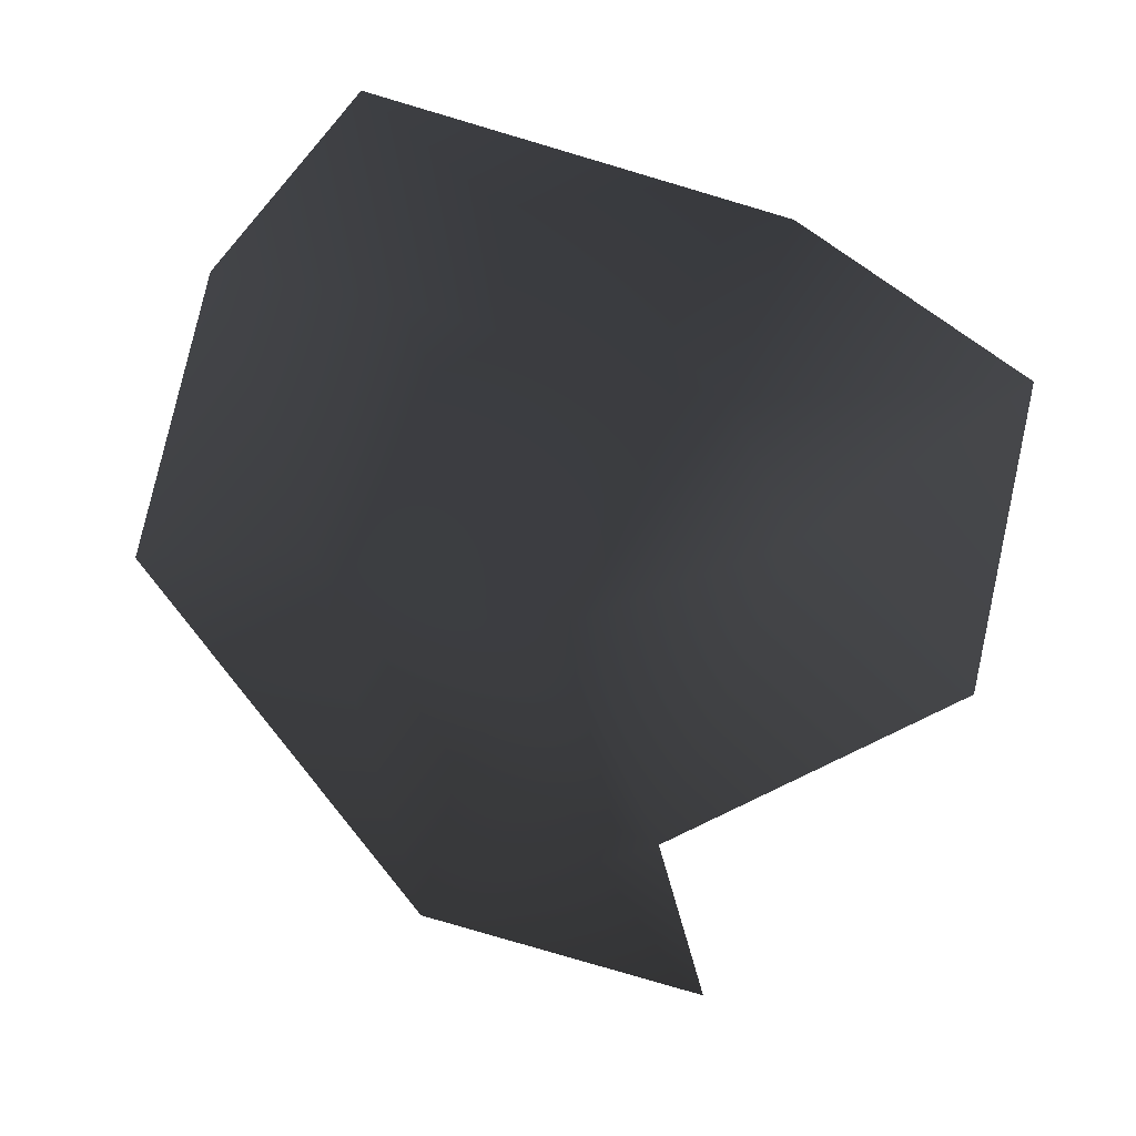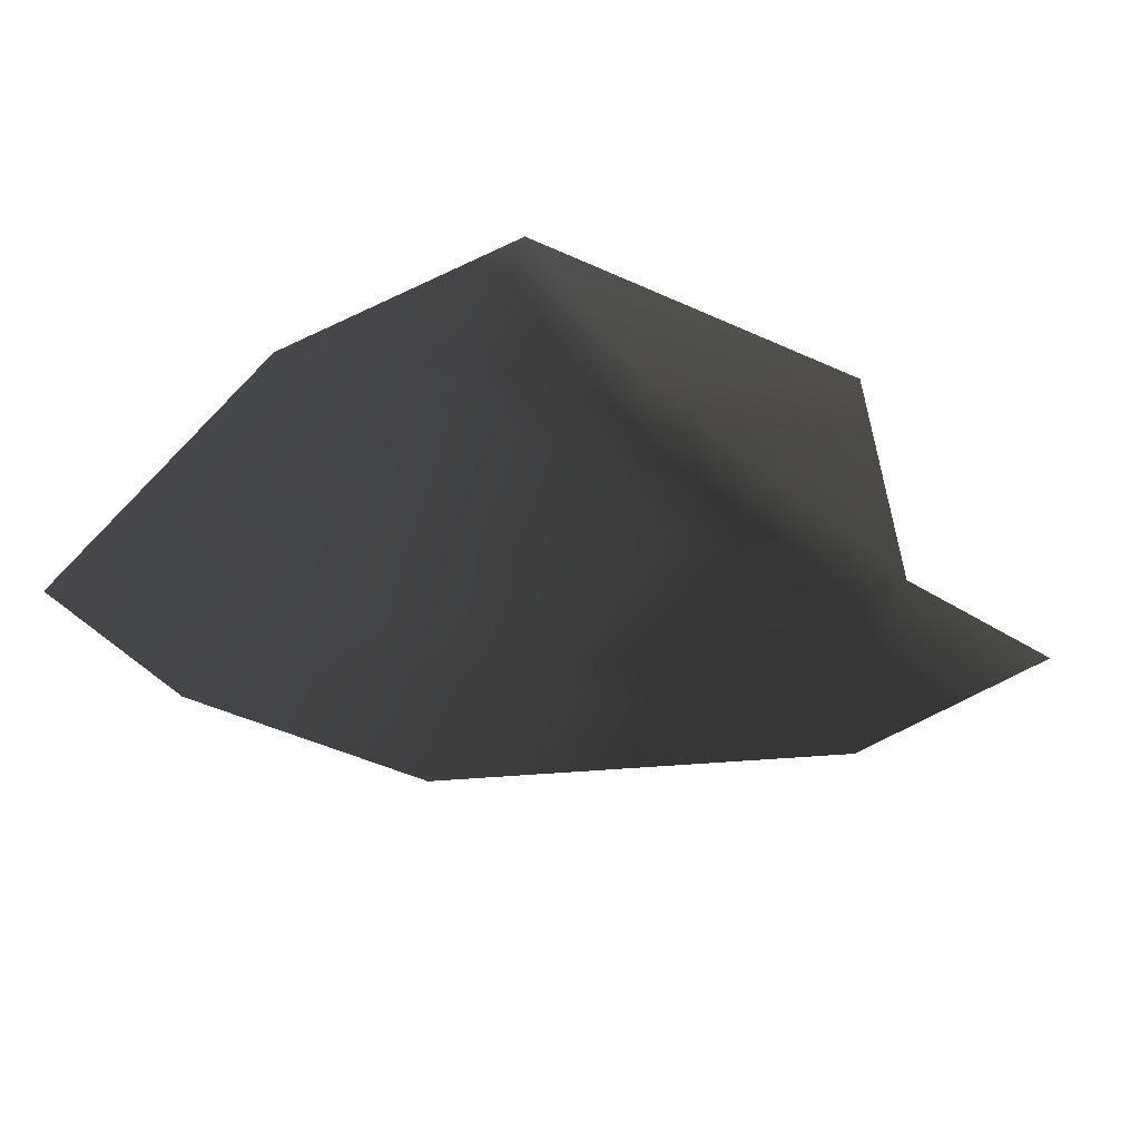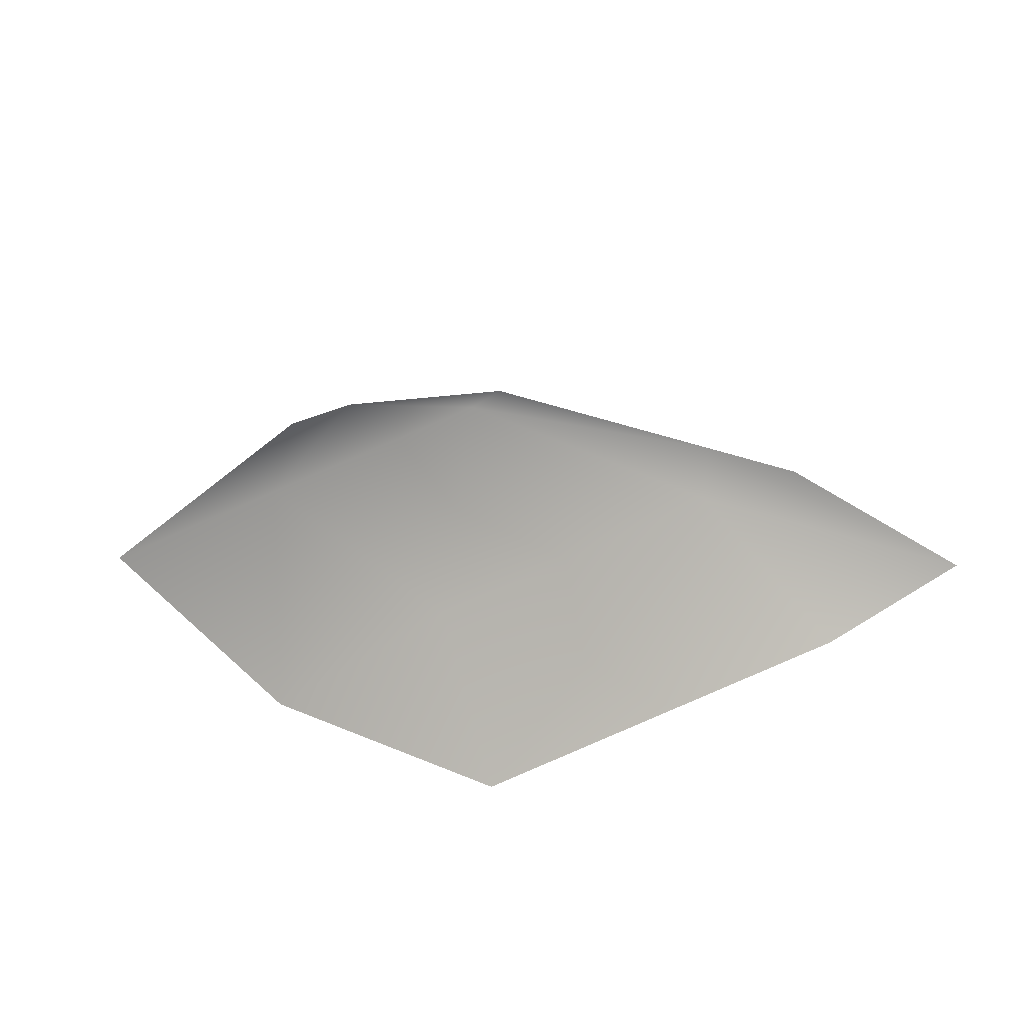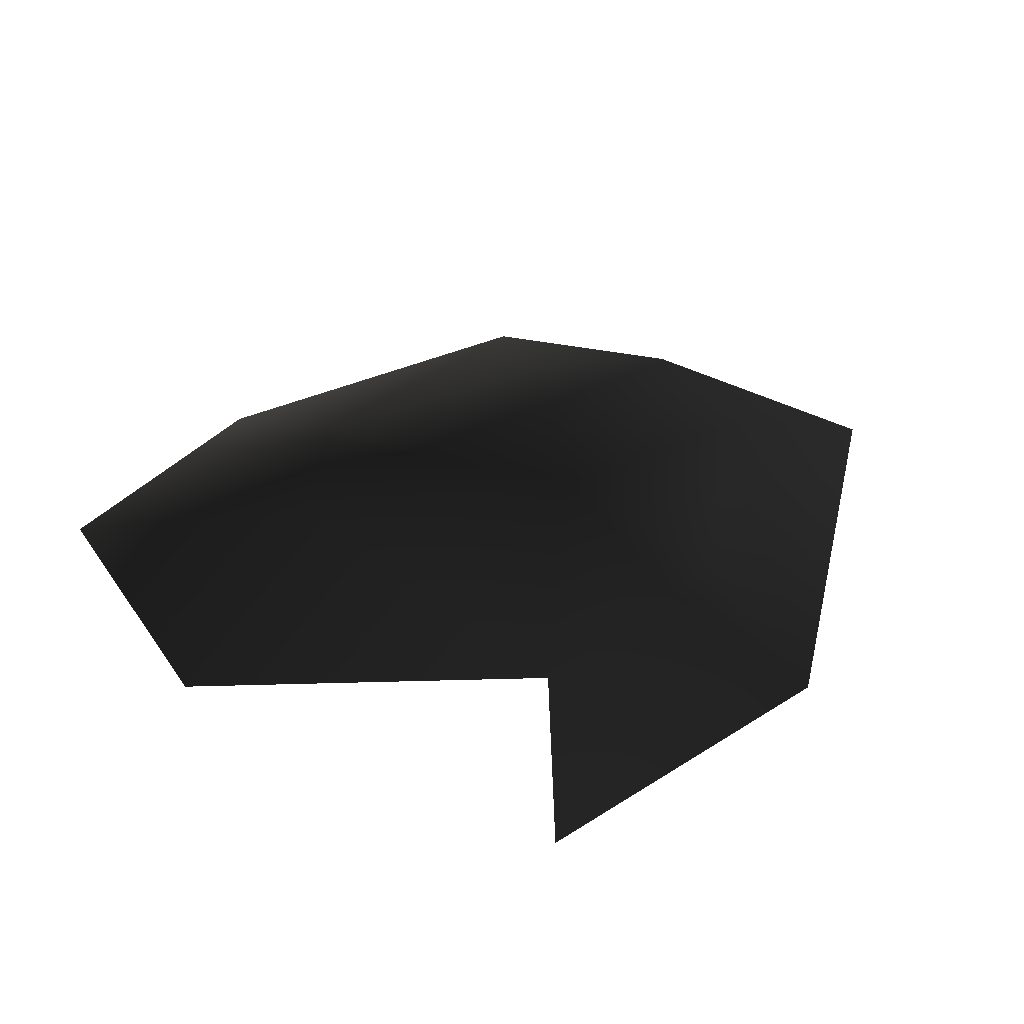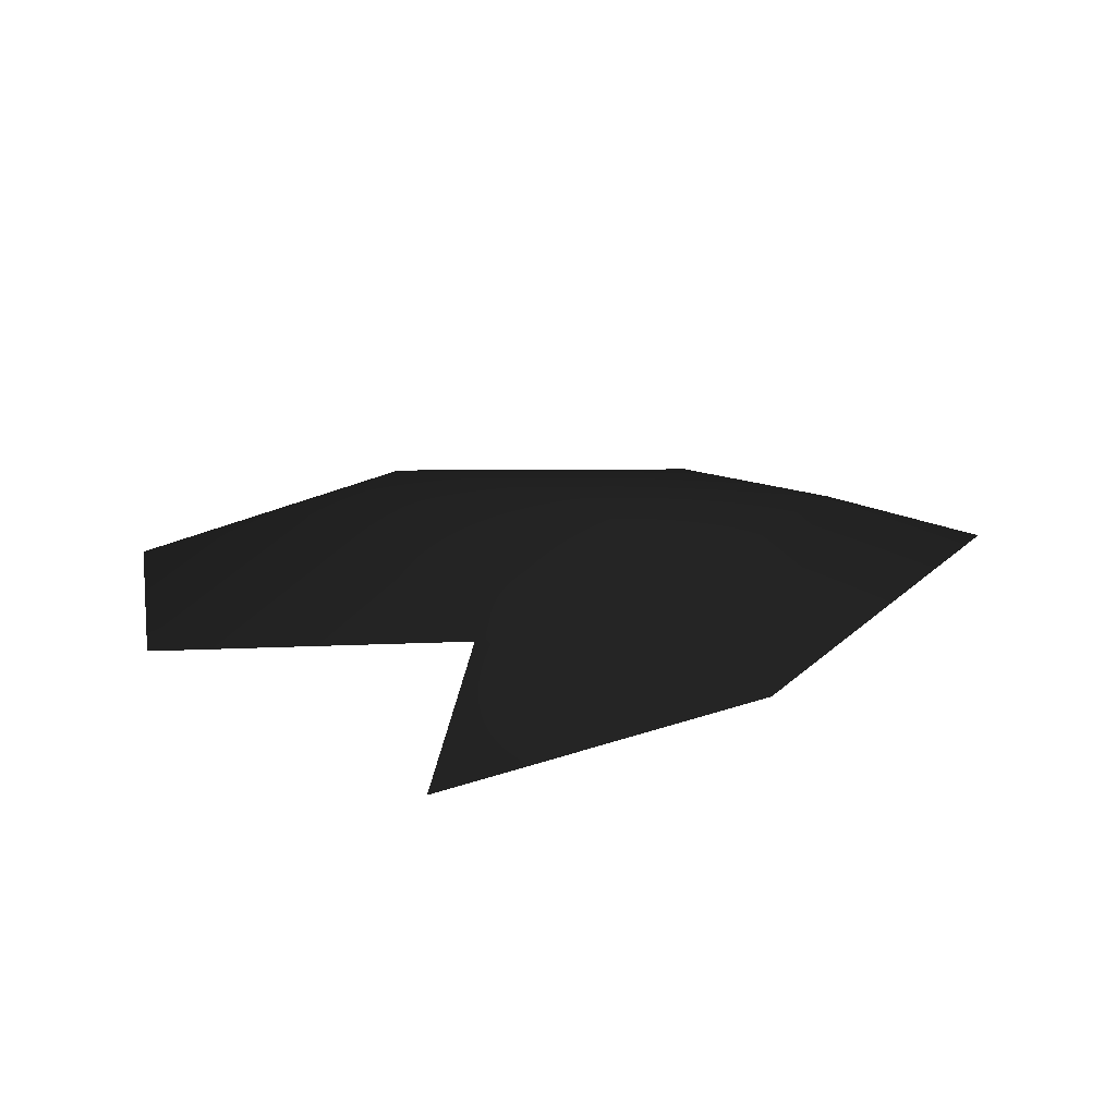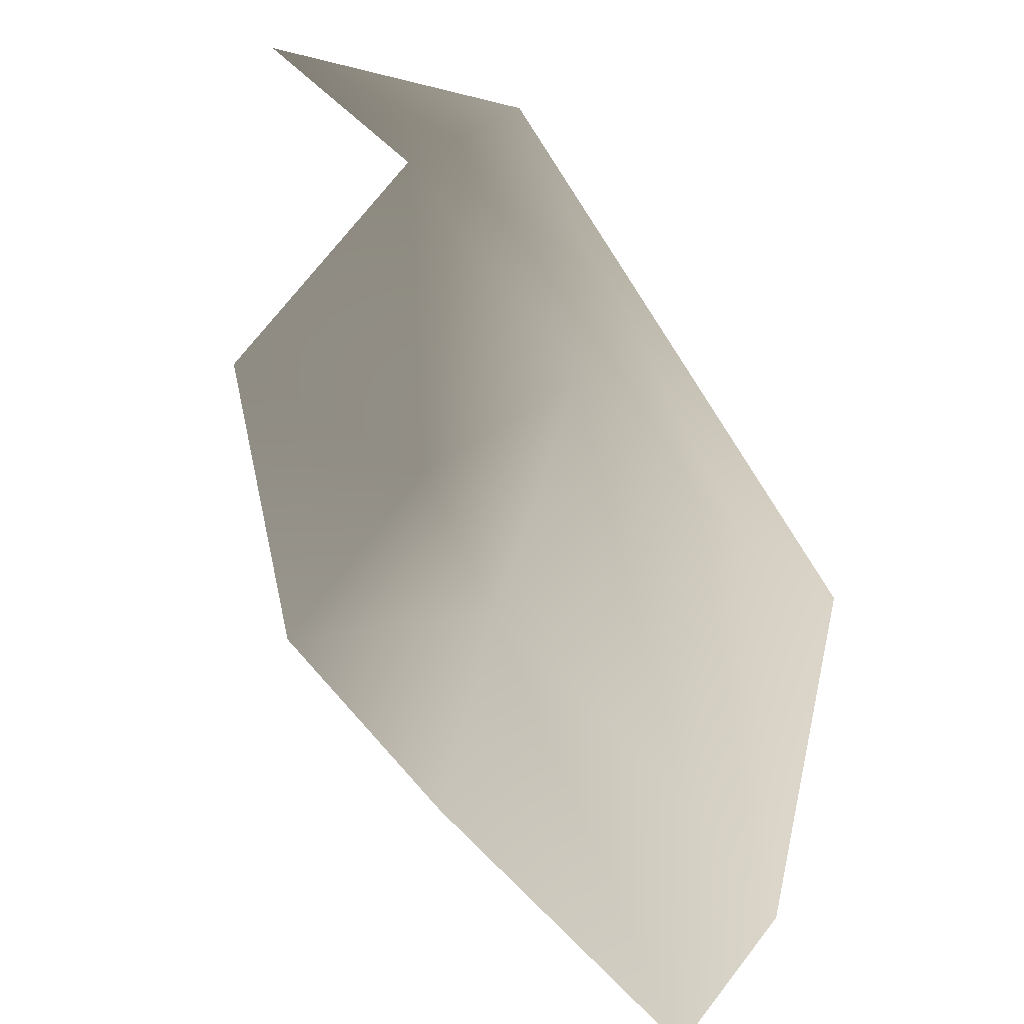
<metadata>
{"format":"obj","ext":"obj","renderer":"f3d","projection":"perspective","resolution":1024,"background":"white","views":[{"elev":-65.7,"azim":164.7,"up":"+Y"},{"elev":-38.6,"azim":-126.5,"up":"+Y"},{"elev":24.9,"azim":145.7,"up":"+Y"},{"elev":29.8,"azim":-37.6,"up":"+Y"},{"elev":14.3,"azim":-19.4,"up":"+Y"},{"elev":29.7,"azim":54.3,"up":"+Z"}]}
</metadata>
<code>
v -0.003395 0.0007621 -0.001908
v -0.004221 0.0003306 -0.001615
v -0.004011 0.0004057 -0.002952
v -0.002947 0.0008147 -0.00243
v -0.00322 0.0006048 -0.0004195
v -0.002546 0.000922 -0.001184
v -0.002921 0.0005015 -0.003304
v -0.001196 0.0004485 -0.003364
v -0.001531 0.0007033 -0.002512
v -0.0007876 0.0005185 -0.0025
v -0.001423 0.0008153 -0.001301
v -0.0007289 0.0006278 -0.001165
v -0.002287 0.0007609 -0.0004822
v -0.00228 0.0004571 0.0001171
v -0.003537 0.0002089 3.214e-05
g P_Canopy_01C_(11)_570_18
f 1 3 2
f 1 4 3
f 5 1 2
f 5 6 1
f 6 4 1
f 4 7 3
f 4 8 7
f 4 9 8
f 6 9 4
f 9 10 8
f 10 9 11
f 6 11 9
f 10 11 12
f 5 13 6
f 6 13 11
f 11 14 12
f 11 13 14
f 5 14 13
f 5 15 14

</code>
